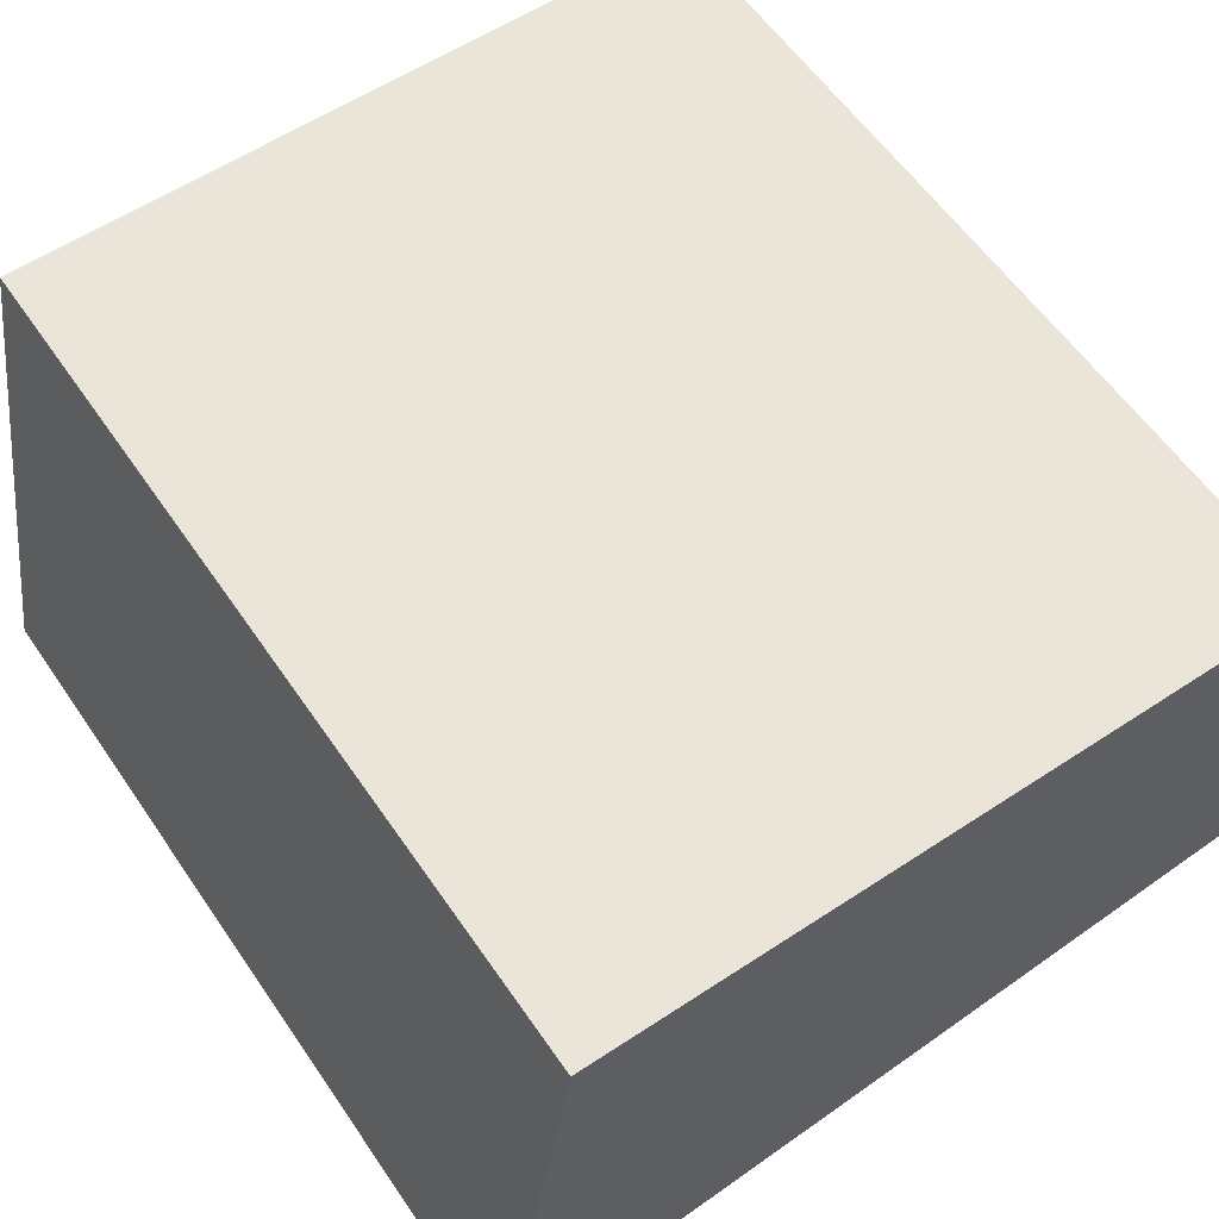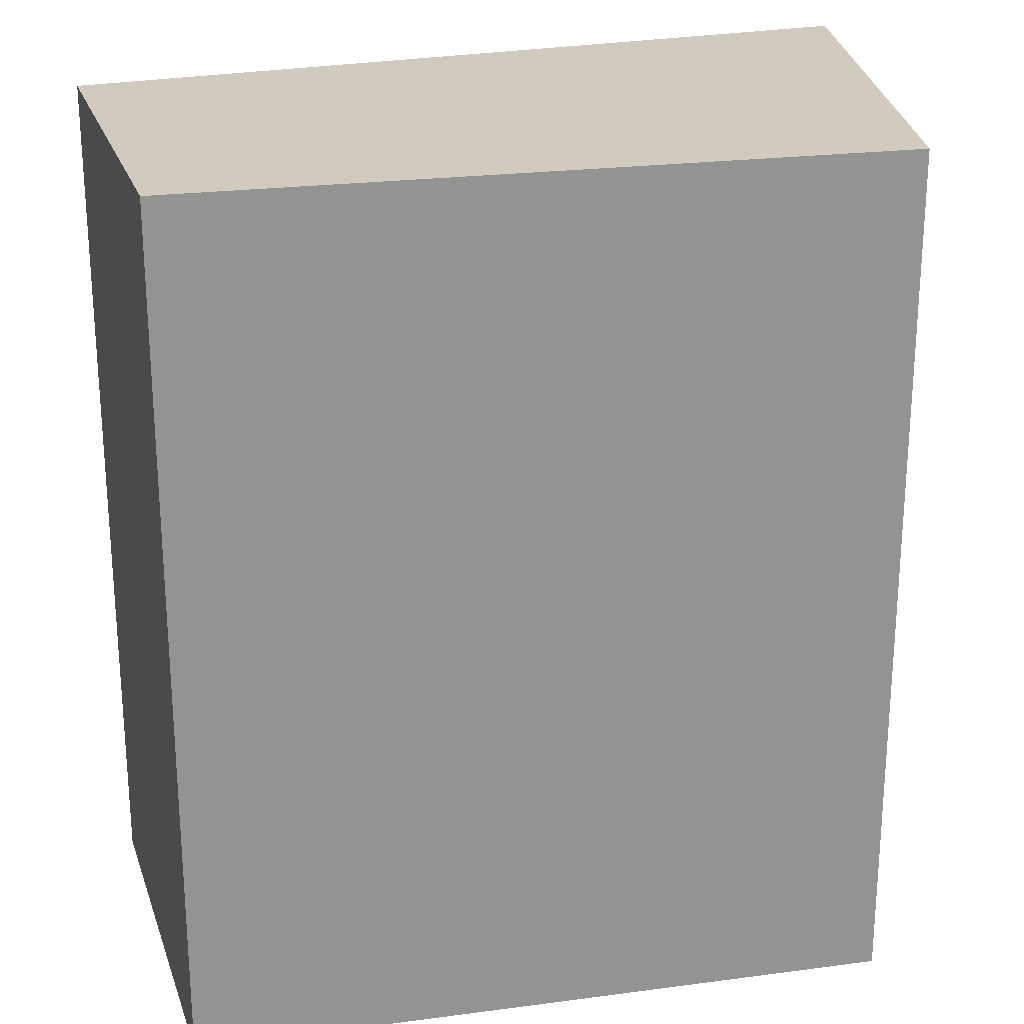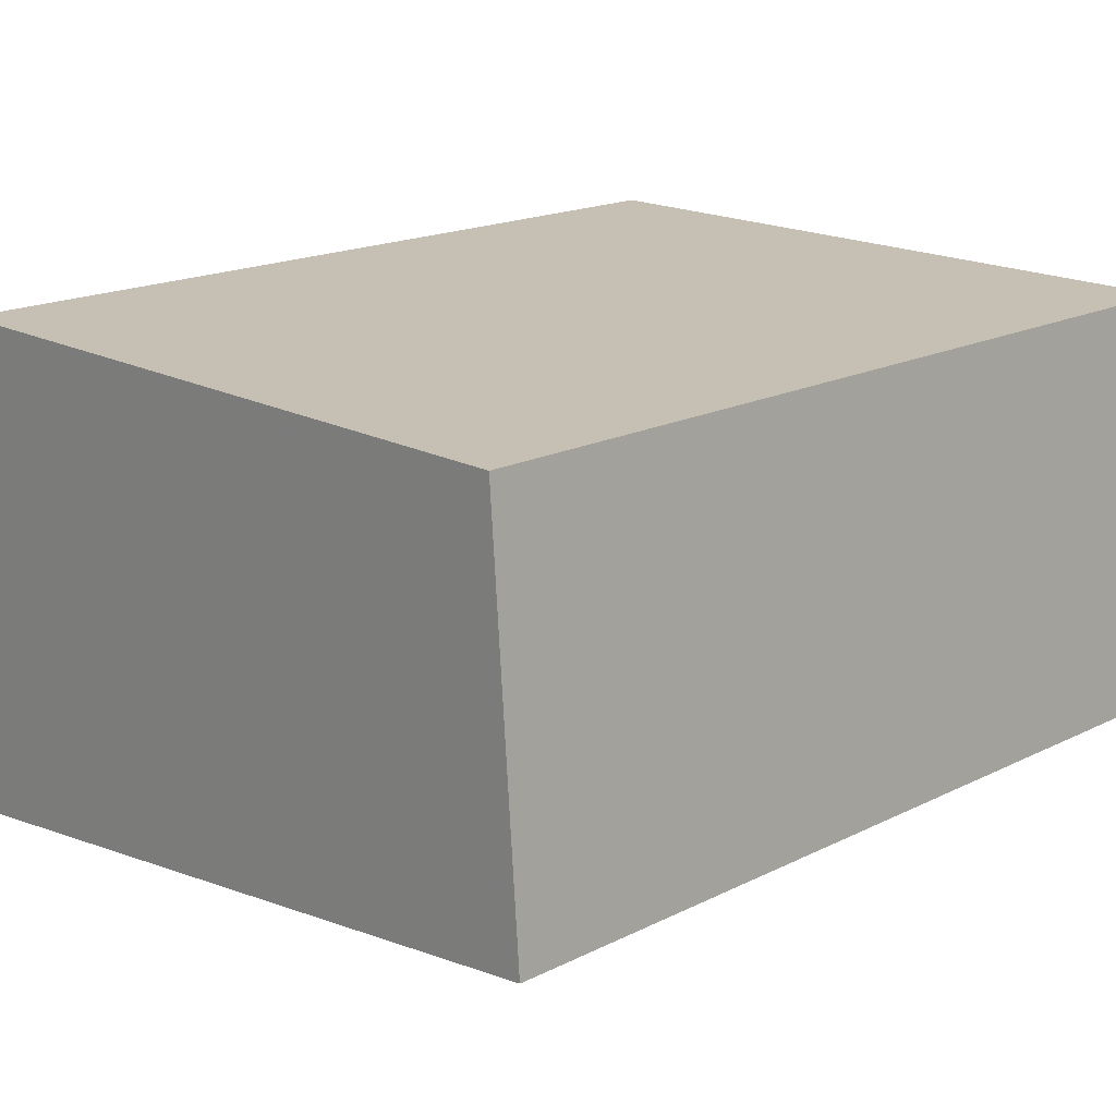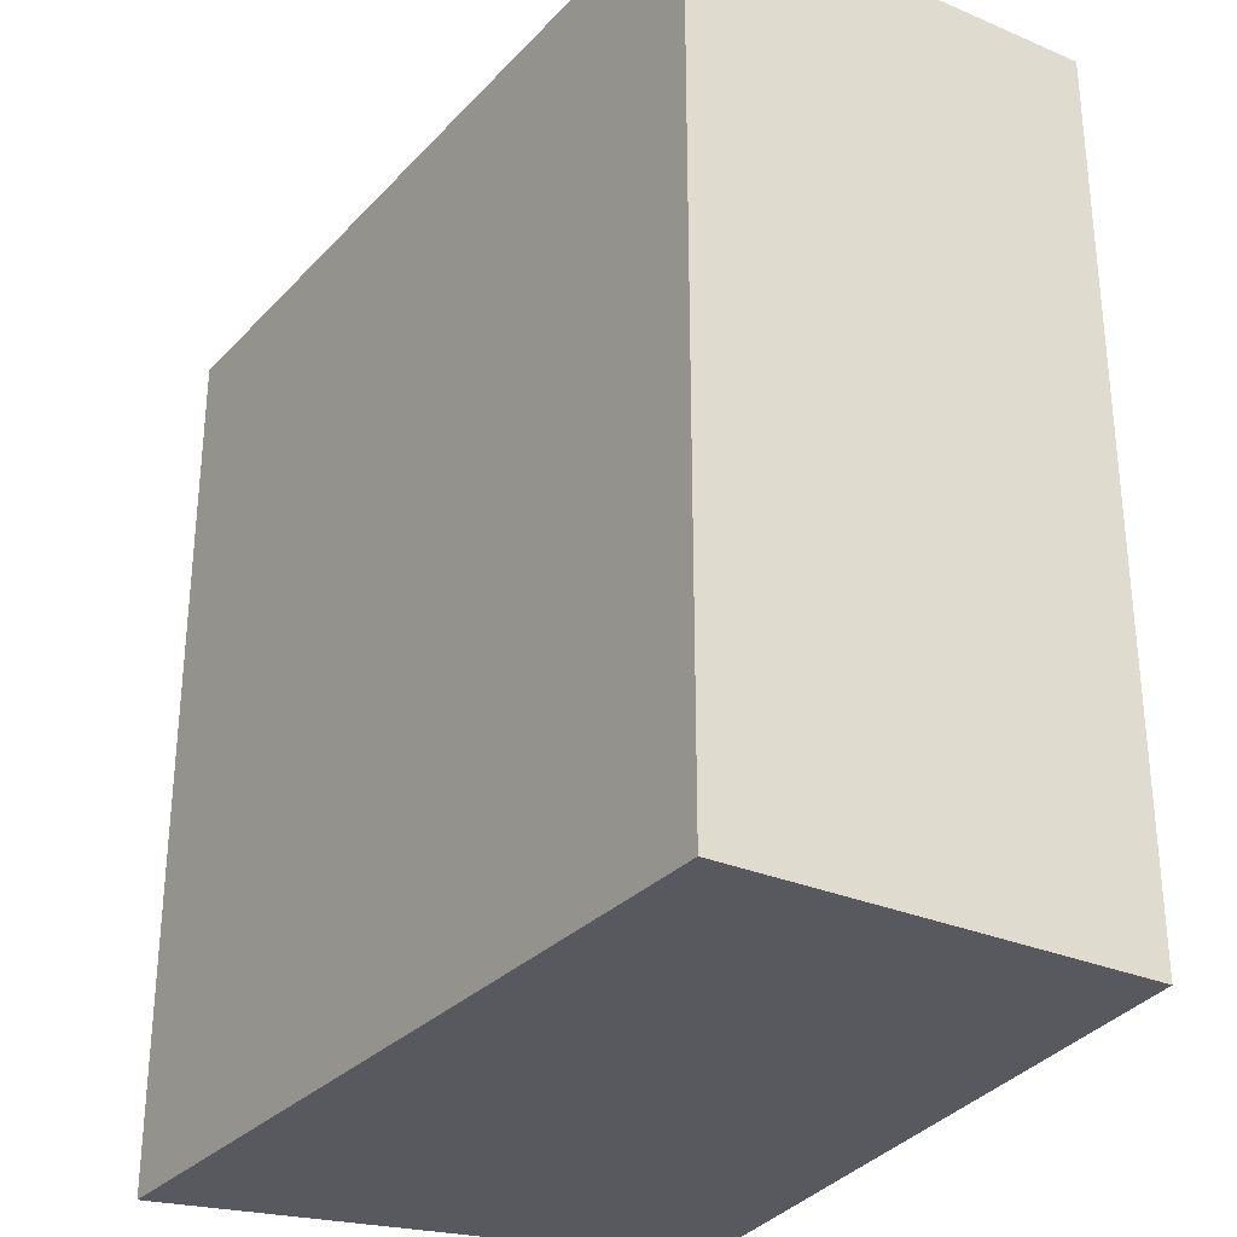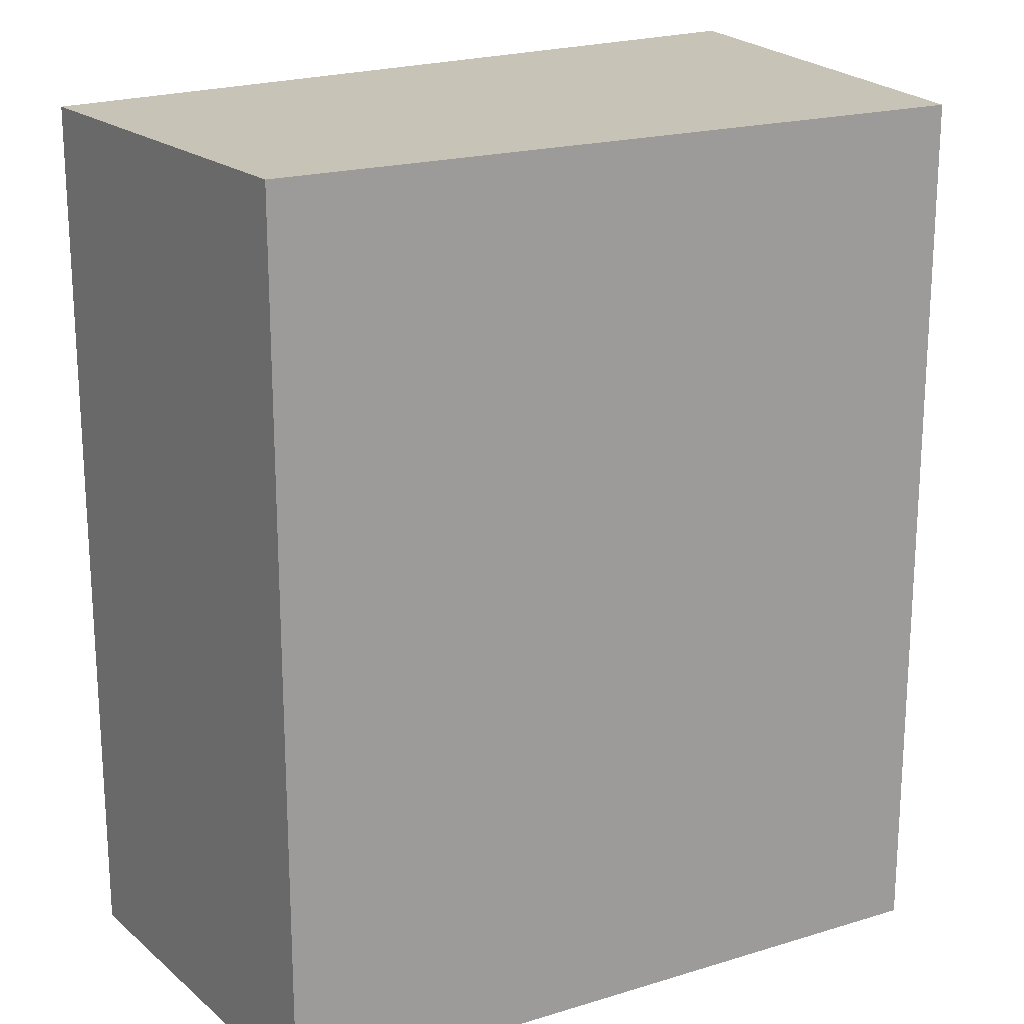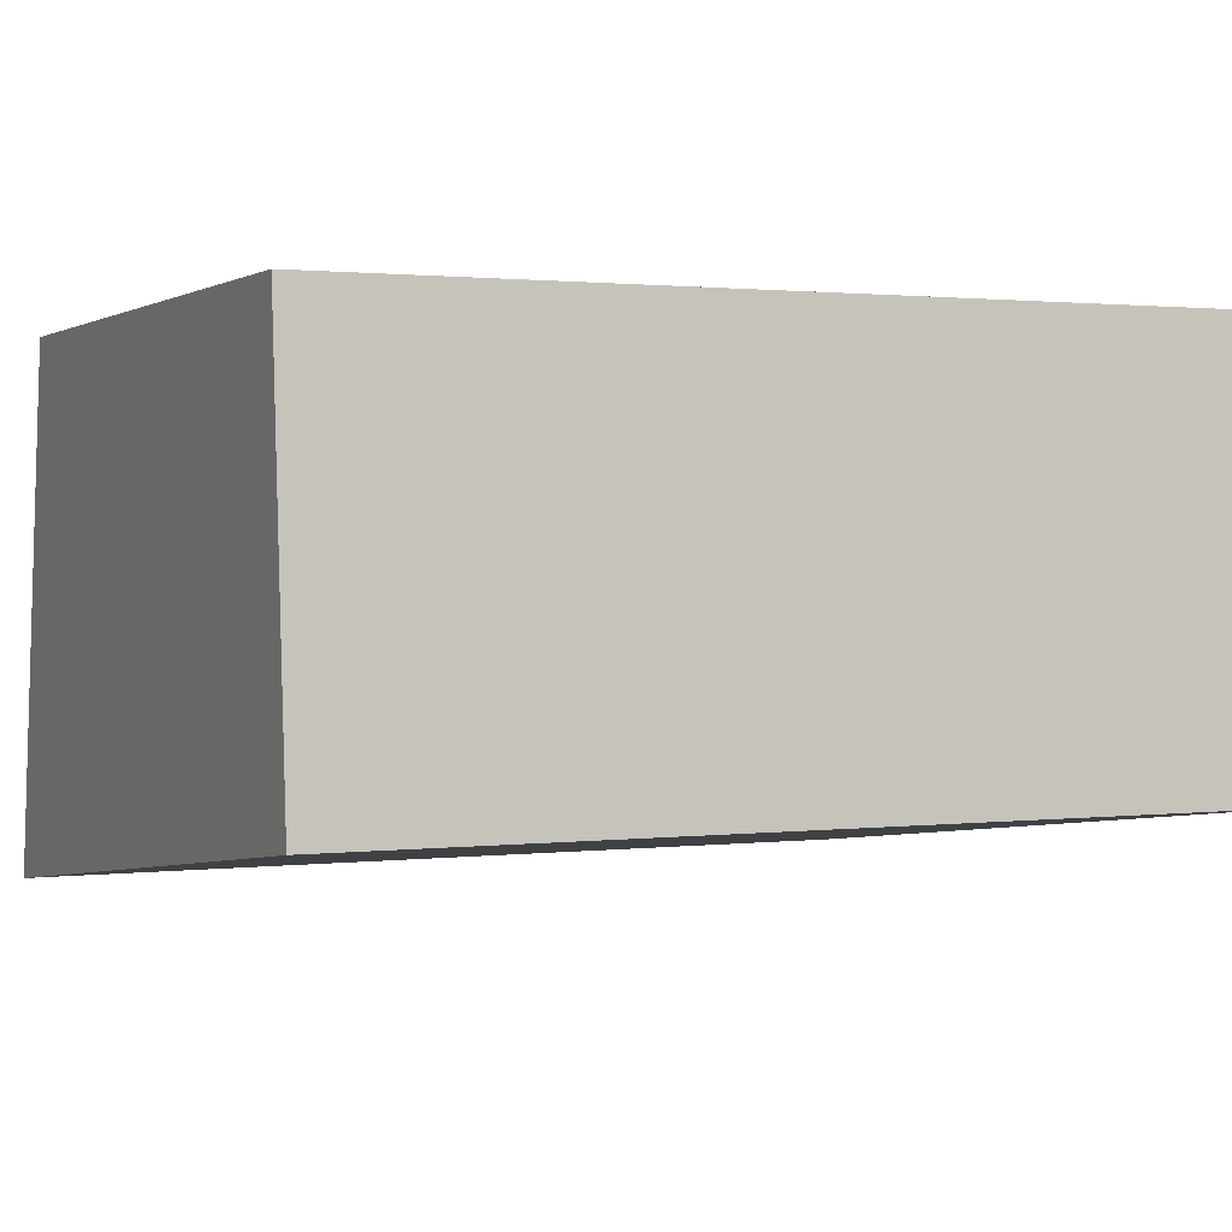
<metadata>
{"format":"obj","ext":"obj","renderer":"f3d","projection":"perspective","resolution":1024,"background":"white","views":[{"elev":58.8,"azim":-34.2,"up":"+Y"},{"elev":23.6,"azim":167.5,"up":"+Z"},{"elev":18.1,"azim":46.0,"up":"+Y"},{"elev":-30.4,"azim":62.7,"up":"+Z"},{"elev":19.6,"azim":150.4,"up":"+Z"},{"elev":1.4,"azim":65.6,"up":"+Y"}]}
</metadata>
<code>
v 0.1325 -0.1313 0.007576
v 0.1325 -0.1313 -0.2348
v 0.124 -0.01798 0.007576
v -0.07293 -0.01798 0.007576
v -0.09492 -0.16 -0.2348
v 0.124 -0.01798 -0.2348
v -0.09492 -0.16 0.007576
v -0.07293 -0.01798 -0.2348
f 1 2 3
f 6 3 2
f 6 4 3
f 6 2 5
f 7 4 5
f 7 1 3
f 7 3 4
f 7 5 2
f 7 2 1
f 8 6 5
f 8 5 4
f 8 4 6

</code>
